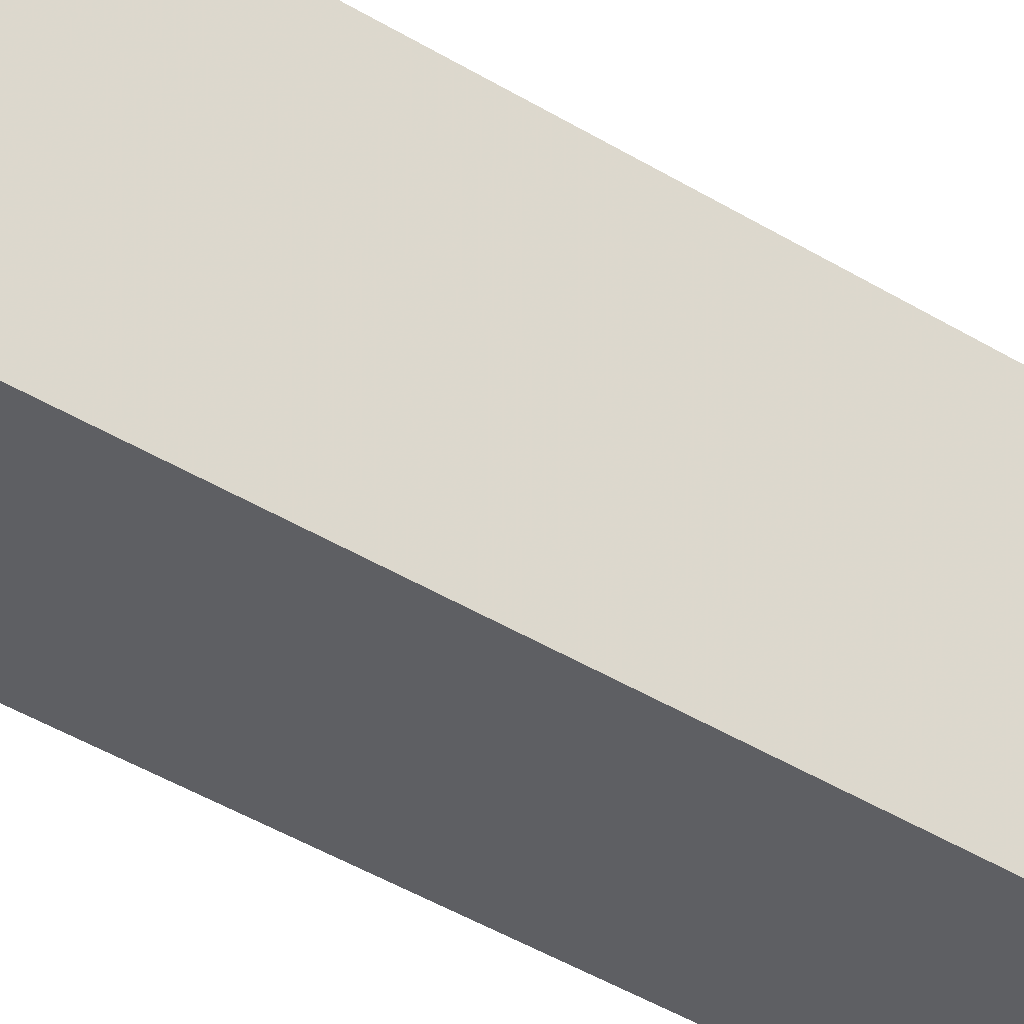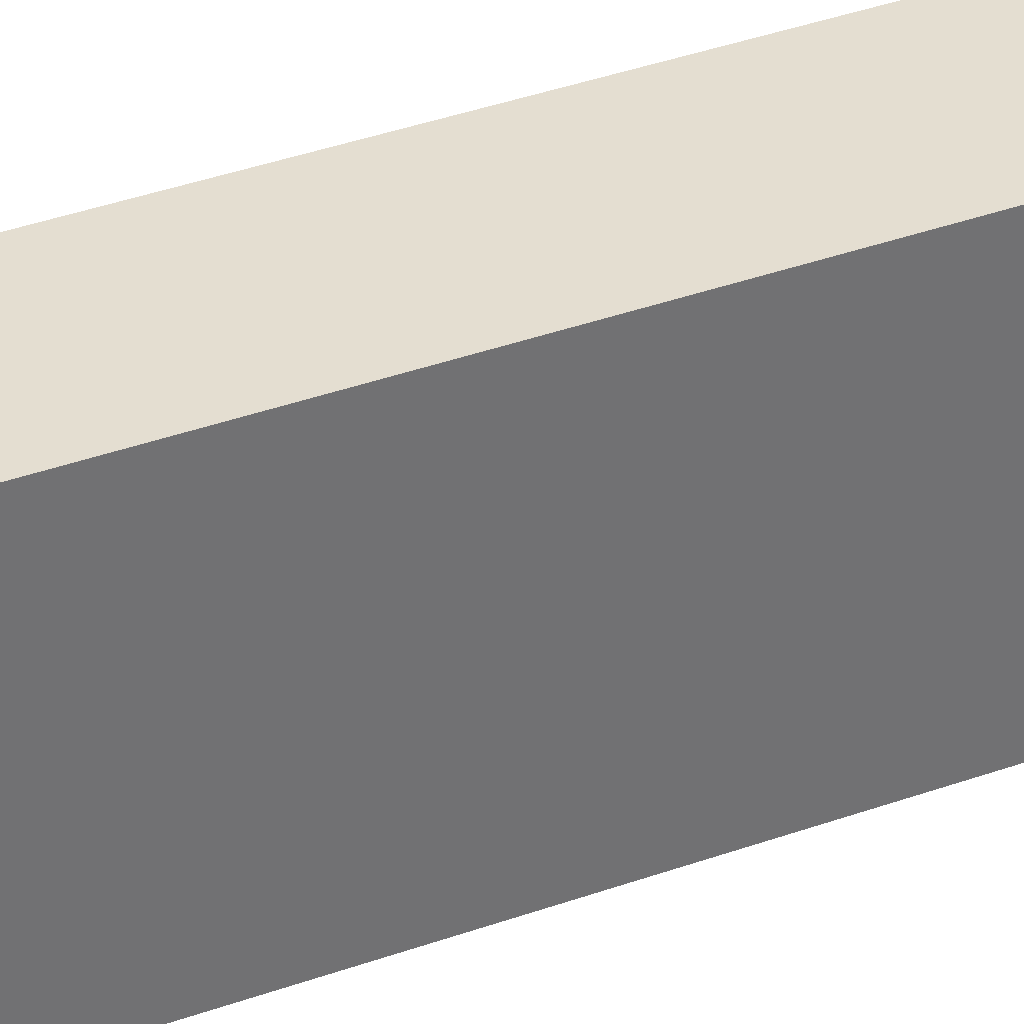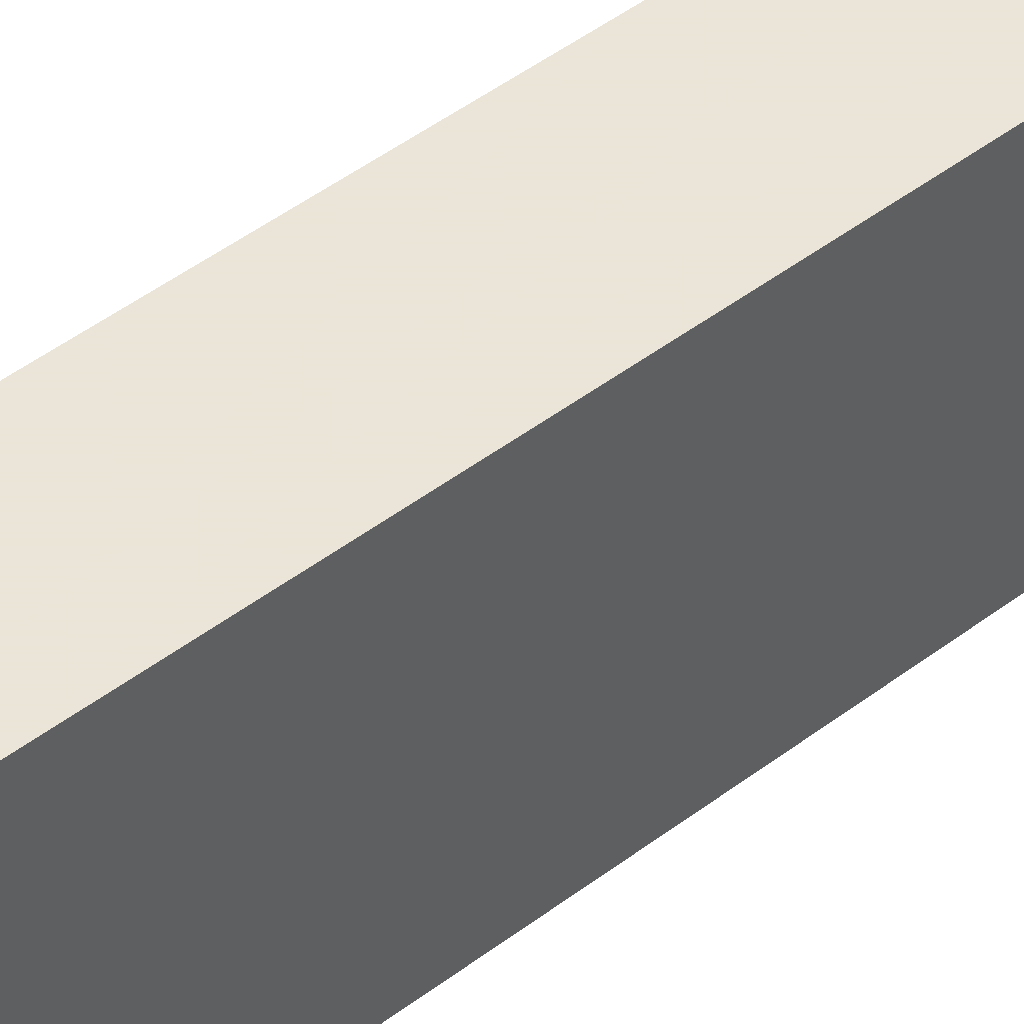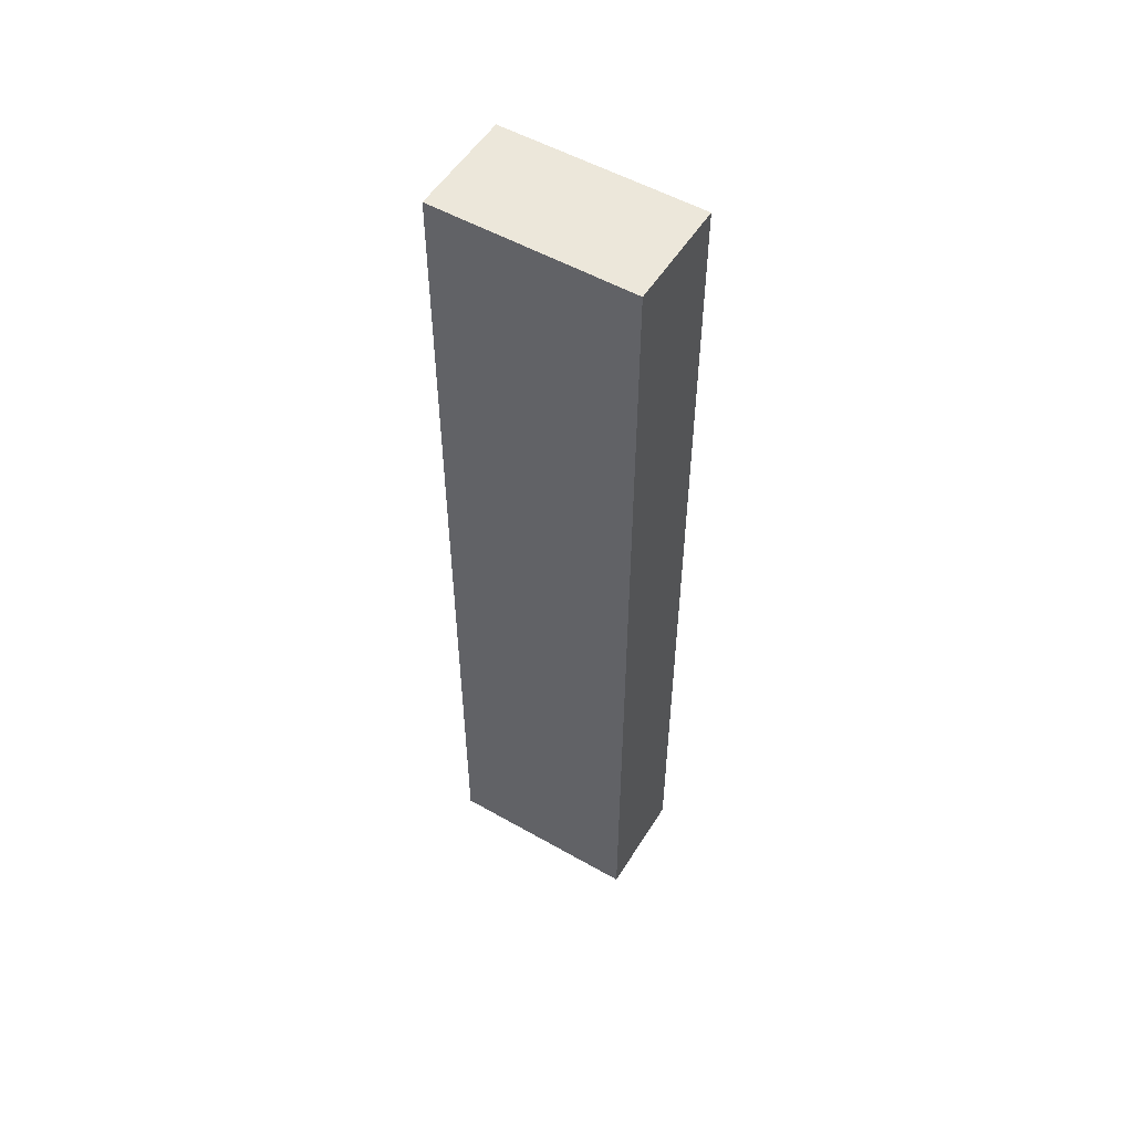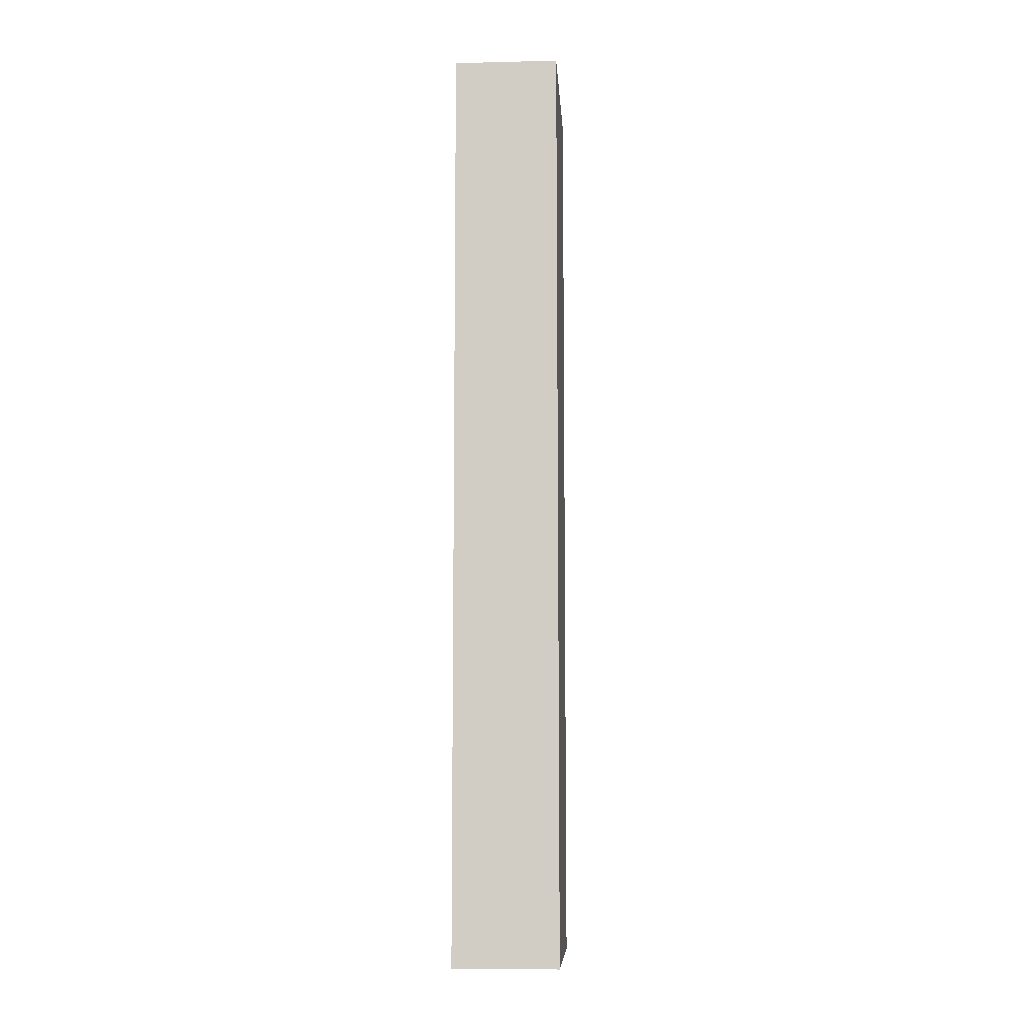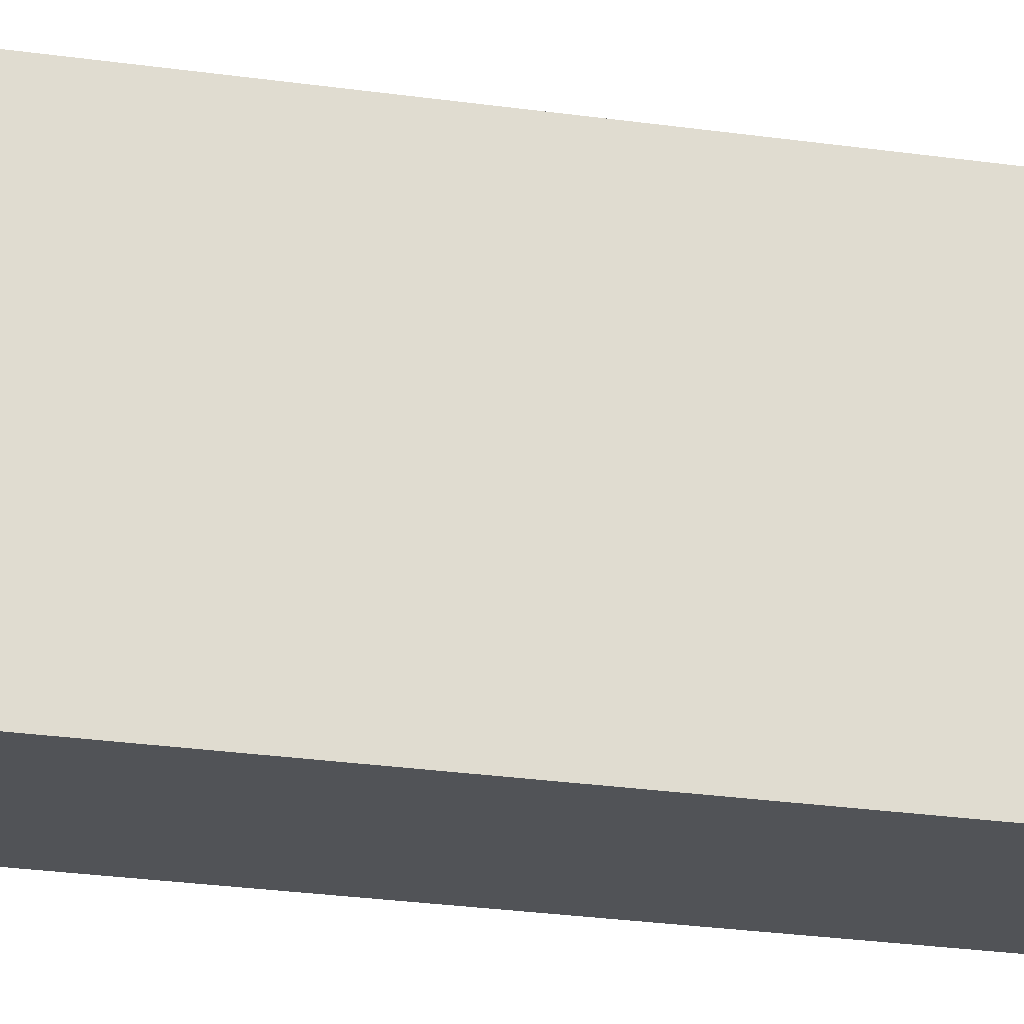
<metadata>
{"format":"obj","ext":"obj","renderer":"f3d","projection":"perspective","resolution":1024,"background":"white","views":[{"elev":-41.0,"azim":-127.1,"up":"+Z"},{"elev":36.5,"azim":64.7,"up":"+Z"},{"elev":45.5,"azim":48.5,"up":"+Z"},{"elev":53.4,"azim":121.3,"up":"+Y"},{"elev":-8.5,"azim":-176.3,"up":"+Y"},{"elev":-22.2,"azim":-104.8,"up":"+Z"}]}
</metadata>
<code>
v 0.16 -0.4412 -0.08711
v 0.16 -0.4412 0.09949
v 0.0595 -0.4412 -0.08711
v 0.16 0.4412 -0.08711
v 0.0595 -0.4412 0.09949
v 0.16 0.4412 0.09949
v 0.0595 0.4412 -0.08711
v 0.0595 0.4412 0.09949
f 2 8 5
f 4 7 8
f 4 8 6
f 3 8 7
f 3 5 8
f 2 6 8
f 1 5 3
f 1 4 6
f 1 7 4
f 1 3 7
f 1 2 5
f 1 6 2

</code>
